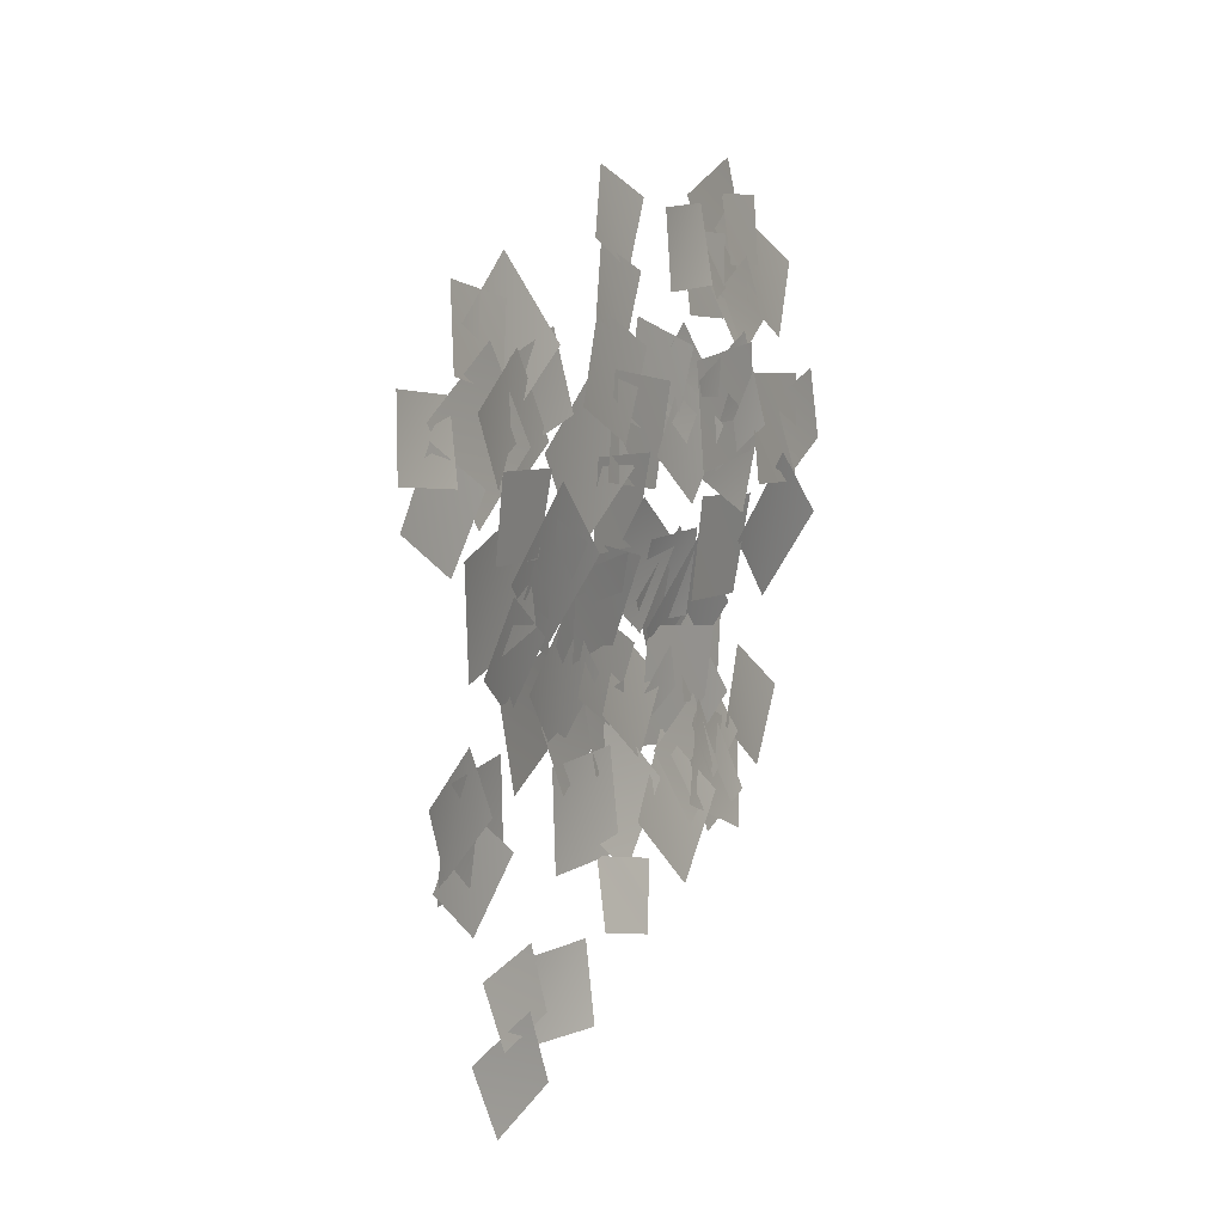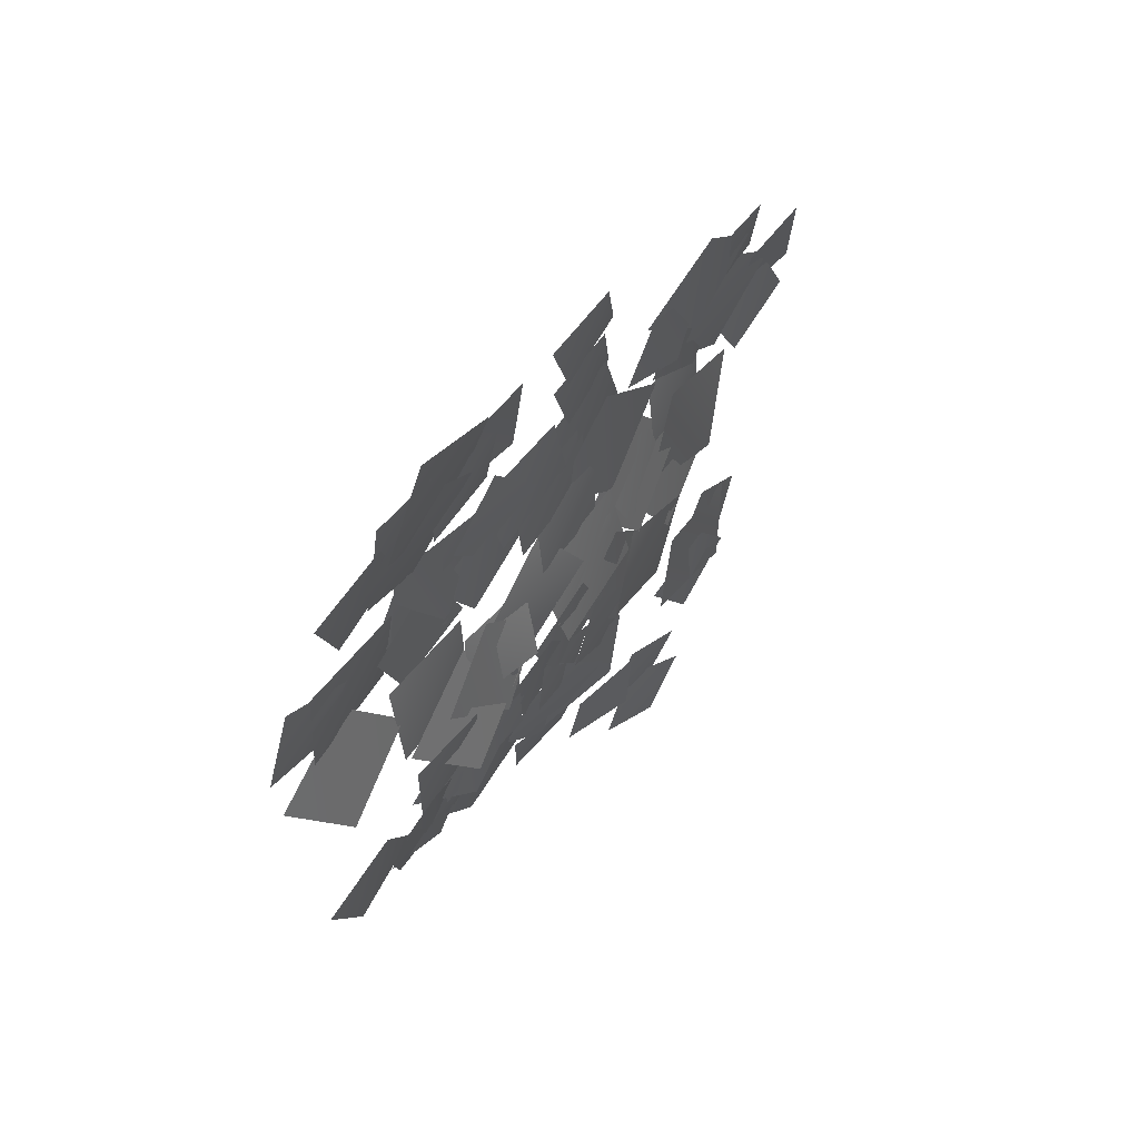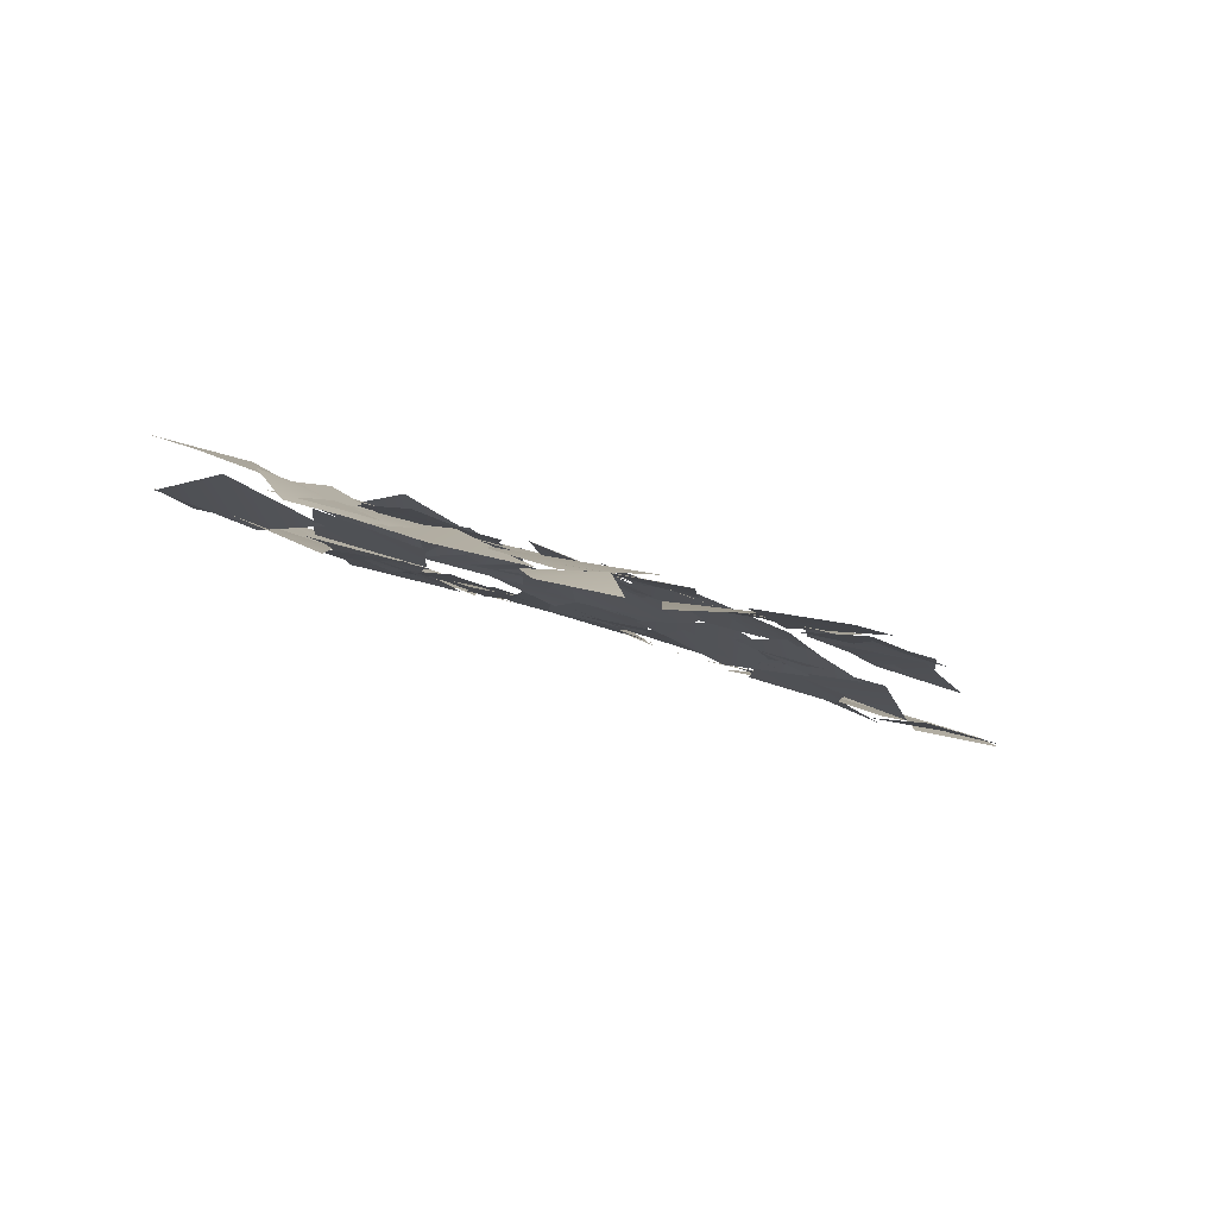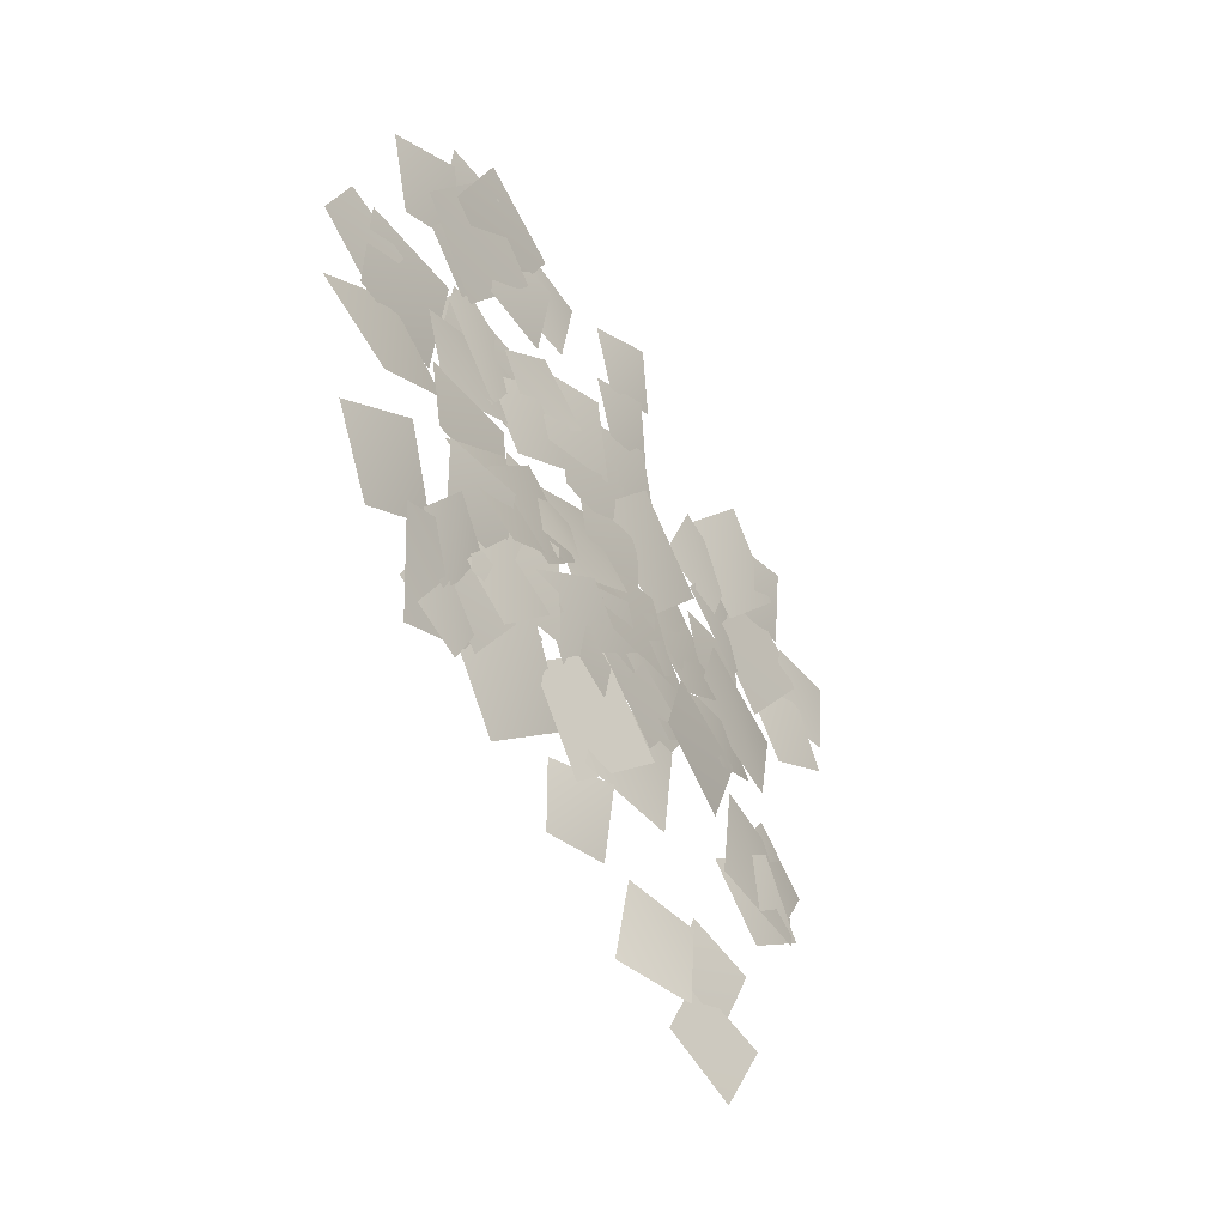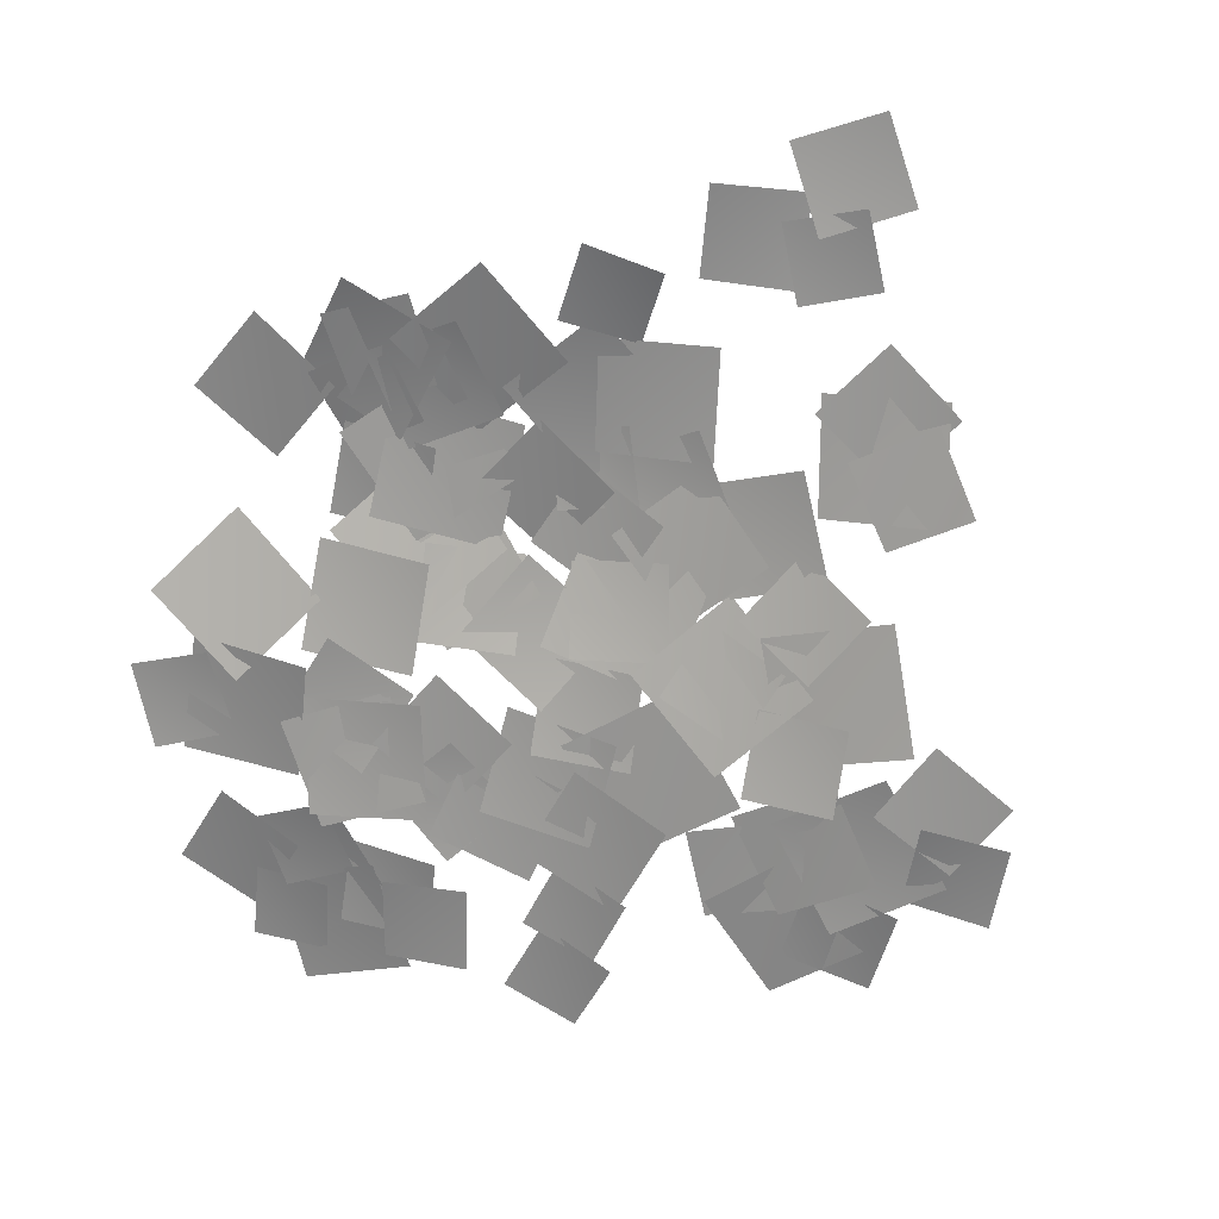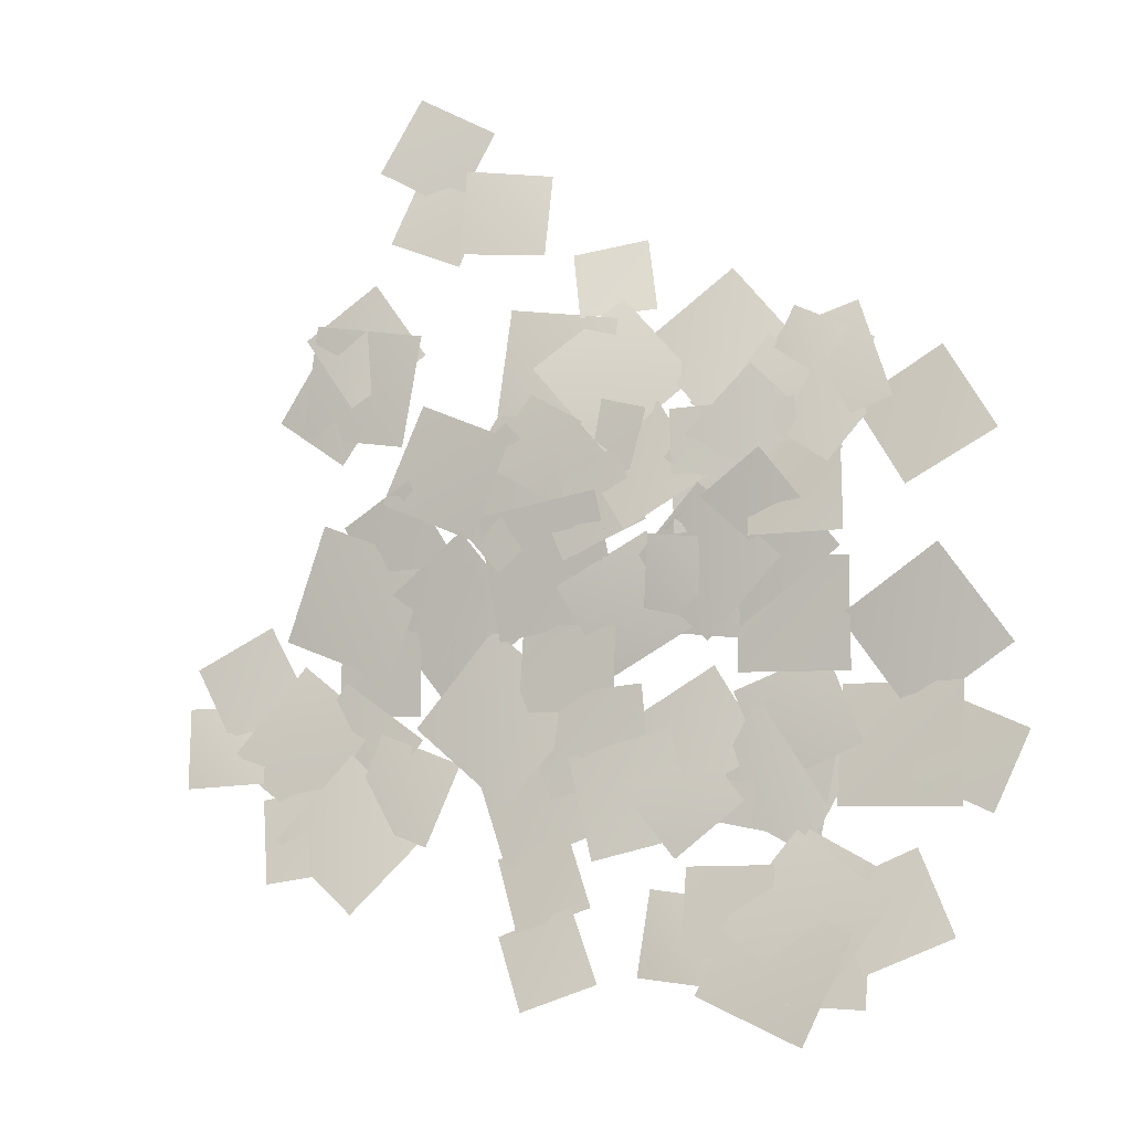
<metadata>
{"format":"obj","ext":"obj","renderer":"f3d","projection":"perspective","resolution":1024,"background":"white","views":[{"elev":-15.4,"azim":-41.9,"up":"+Z"},{"elev":77.1,"azim":146.6,"up":"+Z"},{"elev":14.0,"azim":164.7,"up":"+Y"},{"elev":-25.4,"azim":145.5,"up":"+Z"},{"elev":-51.3,"azim":158.2,"up":"+Y"},{"elev":61.9,"azim":-11.2,"up":"+Y"}]}
</metadata>
<code>
g NewMesh_tris_130
v 0.5013 1.328 -1.756
v -0.6387 -1.018 1.911
v -2.035 -0.3888 -0.8811
v 1.99 0.4895 0.9316
v 2.891 -0.8616 5.207
v 4.168 1.322 1.69
v 5.502 0.4808 4.32
v 1.652 -0.247 2.47
v 2.51 1.571 -1.544
v -0.1574 0.2985 0.1172
v 0.3842 0.6609 -2.195
v 2.082 0.916 0.7278
v 2.434 1.655 -4.016
v 2.045 1.435 -0.953
v 0.8668 0.8493 -2.709
v 3.724 1.955 -2.266
v 2.261 1.719 -5.407
v 2.512 1.57 -2.185
v 0.9082 0.9761 -3.712
v 3.962 2.028 -3.901
v -0.7821 0.6186 -3.727
v 2.705 1.701 -3.497
v 0.937 0.8545 -1.802
v 1.081 1.164 -5.444
v -1.828 -0.3125 -0.6081
v 1.707 1.429 -2.945
v 1.266 0.3636 0.08363
v -1.326 0.5592 -3.689
v 0.006669 0.08202 0.1559
v 0.8177 1.478 -4.092
v 2.582 1.189 -1.42
v -1.689 0.1527 -2.575
v -4.885 -1.732 -0.436
v -1.623 -1.193 1.529
v -3.964 -2.499 2.009
v -2.445 -0.6702 -1.014
v -2.488 -0.3388 -0.7606
v -0.7672 -1.146 2.155
v -2.981 -1.712 1.227
v -0.1715 -0.04248 0.03119
v 2.145 0.4785 1.206
v -0.931 -1.528 2.907
v -0.3912 -0.4885 0.2938
v 1.685 -0.7344 3.76
v -2.914 -2.808 5.526
v -1.44 -1.653 2.543
v -0.6275 -2.062 4.865
v -3.646 -2.648 3.147
v -1.132 -1.688 3.322
v 1.604 -1.162 5.52
v -0.6417 -2.276 5.717
v 1.231 -0.87 3.051
v -2.492 -2.982 5.989
v 1.251 -1.209 4.797
v 0.1595 -2.407 7.38
v -1.323 -1.982 3.356
v -0.5492 -1.523 3.591
v -0.2326 -2.521 7.566
v -2.279 -2.841 5.523
v 1.586 -1.445 5.566
v 4.177 -0.05746 4.834
v 0.674 -1.787 6.782
v 1.499 -1.249 3.852
v 3.475 -0.8853 7.728
v 2.44 -1.045 6.64
v 5.354 0.1098 6.466
v 4.13 -0.8271 8.072
v 3.778 -0.4047 4.981
v -1.893 0.5423 -3.859
v -4.382 -0.6671 -3.301
v -3.449 -0.06095 -4.965
v -2.71 -0.3291 -2.254
v -3.423 -0.7651 -1.34
v -6.274 -2.471 -0.493
v -5.447 -1.412 -2.517
v -4.131 -2.075 0.5788
v -3.521 -0.406 -2.297
v -6.486 -2.884 0.2768
v -6.467 -1.769 -2.815
v -3.418 -1.779 0.6874
v -3.492 -0.009606 -4.092
v -6.319 -1.223 -4.257
v -4.894 -0.4331 -5.708
v -4.831 -0.9943 -2.679
v -4.631 0.155 -7.652
v -2.968 -0.06653 -4.008
v -5.509 -0.7126 -5.096
v -2.031 0.5997 -6.604
v -0.476 0.6819 -4.424
v -4.43 0.05325 -5.848
v -1.775 0.6326 -7.137
v -3.078 -0.1569 -3.17
v 1.056 1.369 -7.04
v -0.4063 0.7326 -3.015
v -1.582 0.3907 -5.824
v 2.314 1.424 -4.246
v 3.915 2.17 -2.069
v 0.9877 1.09 -4.899
v 3.81 2.043 -5.047
v 1.196 0.9538 -1.927
v 3.659 1.85 0.2718
v 5.336 2.814 -2.899
v 6.055 2.719 -0.3724
v 3.024 1.727 -2.277
v -0.8006 0.8501 -8.666
v -2.972 0.4418 -6.885
v -2.743 0.3649 -8.884
v -0.9769 0.6111 -6.675
v -3.482 0.2953 -9.096
v -5.031 0.6005 -11.93
v -2.831 0.6791 -11.27
v -5.633 -0.07914 -9.819
v -5.34 -0.6356 -4.316
v -8.79 -2.551 -4.113
v -7.3 -1.378 -6.167
v -6.735 -1.986 -2.304
v -8.042 -2.03 -4.405
v -9.196 -3.581 -1.894
v -9.862 -3.281 -4.015
v -7.283 -2.5 -2.347
v -8.092 -4.074 1.142
v -6.966 -2.004 -2.626
v -5.54 -2.545 0.1232
v -9.42 -3.732 -1.688
v -6.755 -2.196 -1.841
v -8.314 -3.836 0.326
v -8.673 -3.312 -1.8
v -6.289 -2.938 0.1975
v -7.39 -4.556 5.76
v -5.22 -3.181 2.972
v -4.881 -3.62 5.597
v -7.652 -4.306 3.102
v -7.445 -4.721 7.413
v -5.745 -3.767 5.388
v -5.544 -4.128 7.338
v -7.535 -4.642 5.423
v -6.016 -4.18 7.191
v -7.728 -5.024 9.355
v -7.884 -5.005 7.315
v -5.763 -4.478 9.199
v -4.044 -3.649 7.309
v -2.889 -3.593 10.19
v -4.782 -4.256 9.291
v -2.082 -3.18 8.19
v -1.058 -2.531 7.698
v -3.682 -3.663 9.196
v -3.078 -3.357 7.011
v -1.55 -3.146 9.846
v -13.85 -6.048 0.7558
v -9.674 -4.709 1.481
v -11.96 -5.933 3.266
v -11.49 -5.053 -1.066
v -13.43 -6.283 4.282
v -11.04 -5.309 2.322
v -11.25 -5.651 4.58
v -13.16 -6.135 2.011
v -13.1 -5.883 1.643
v -14.68 -6.132 -0.9531
v -12.63 -5.678 -0.4537
v -15.09 -6.542 1.127
v -10.74 -5.458 3.539
v -10.5 -4.722 -0.2355
v -8.837 -4.402 1.898
v -12.32 -5.968 1.373
v -11.46 -5.791 5.715
v -10.69 -5.036 1.675
v -9.058 -5.062 4.142
v -13 -6.076 3.207
v -9.591 -1.606 -8.552
v -9.623 -2.495 -5.446
v -11.04 -2.776 -7.221
v -8.09 -1.512 -6.829
v -9.137 -1.722 -6.678
v -7.933 -0.635 -9.642
v -6.994 -1.006 -7.471
v -9.981 -1.64 -8.917
v -5.35 -0.6191 -4.807
v -6.221 -2.094 -1.299
v -7.449 -2.089 -3.774
v -4.022 -0.8275 -2.393
v -6.399 -3.455 2.294
v -3.629 -1.788 0.9081
v -4.105 -2.896 3.087
v -5.817 -2.592 0.03051
v -2.806 -2.34 3.704
v -5.313 -3.748 6.279
v -5.359 -3.307 3.582
v -2.671 -3.052 6.339
v -6.233 -3.898 4.55
v -3.262 -2.165 2.44
v -3.556 -3.087 5.126
v -5.85 -3.195 1.809
v -1.415 -2.368 5.969
v -4.31 -3.039 4.743
v -2.314 -2.364 3.875
v -3.311 -3.349 6.768
v 0.3219 -2.272 10.97
v 2.247 -1.413 8.343
v 2.578 -1.549 10.7
v 0.05776 -2.323 8.602
v -1.391 -2.803 8.403
v 1.229 -1.806 8.478
v -0.06133 -2.461 9.836
v -0.04161 -2.302 7.037
v -2.663 -3.222 8.808
v 1.392 -1.708 9.457
v -0.8537 -2.803 11.29
v -0.3248 -2.368 6.965
v -1.566 -3.044 11.07
v 0.7513 -2.091 9.889
v 0.2065 -2.524 11.72
v -0.9643 -2.763 9.223
v -3.557 -3.778 10.17
v 0.3288 -2.094 9.935
v -1.401 -3.129 12.16
v -1.729 -2.973 7.933
v -4.608 -1.33 -0.9293
v -2.899 -0.01789 -3.52
v -2.422 -0.422 -1.219
v -5.007 -1.105 -3.27
v -3.019 -0.4666 -1.049
v -1.526 0.383 -4.097
v -0.7718 0.309 -1.74
v -3.704 -0.5862 -3.426
v -1.051 0.4129 -1.556
v -1.512 -1.25 2.039
v -3.039 -1.174 -0.3334
v 0.572 0.1367 0.7365
v -9.629 -1.381 -9.155
v -8.037 -1.735 -5.256
v -10.54 -2.663 -6.61
v -7.026 -0.6723 -7.863
v -9.452 -4.194 0.176
v -10.36 -3.355 -4.22
v -7.848 -2.809 -2.265
v -11.85 -4.972 -1.848
v -7.153 -4.12 4.283
v -6.581 -2.907 -0.1272
v -4.686 -2.903 2.529
v -8.949 -4.373 1.572
v -9.841 -4.639 1.424
v -9.267 -5.051 4.574
v -11.02 -5.496 3.182
v -8.023 -4.371 2.782
v -12.2 -4.932 -2.335
v -13.73 -6.022 0.3502
v -14.31 -5.77 -1.881
v -11.56 -5.365 -0.1464
v -8.401 -3.513 -0.7886
v -10.84 -5.1 0.5114
v -10.37 -4.305 -1.546
v -8.791 -4.471 1.215
v -4.119 0.9843 -12.74
v -7.269 0.1797 -12.62
v -5.834 0.9002 -14.27
v -5.51 0.08375 -11.14
v -7.34 -0.2934 -10.63
v -4.65 0.4399 -11.06
v -5.71 -0.18 -9.487
v -6.241 0.1667 -12.24
f 1 3 2
f 1 2 4
f 5 7 6
f 5 6 8
f 9 11 10
f 9 10 12
f 13 15 14
f 13 14 16
f 17 19 18
f 17 18 20
f 21 23 22
f 21 22 24
f 25 27 26
f 25 26 28
f 29 31 30
f 29 30 32
f 33 35 34
f 33 34 36
f 37 39 38
f 37 38 40
f 41 43 42
f 41 42 44
f 45 47 46
f 45 46 48
f 49 51 50
f 49 50 52
f 53 55 54
f 53 54 56
f 57 59 58
f 57 58 60
f 61 63 62
f 61 62 64
f 65 67 66
f 65 66 68
f 69 71 70
f 69 70 72
f 73 75 74
f 73 74 76
f 77 79 78
f 77 78 80
f 81 83 82
f 81 82 84
f 85 87 86
f 85 86 88
f 89 91 90
f 89 90 92
f 93 95 94
f 93 94 96
f 97 99 98
f 97 98 100
f 101 103 102
f 101 102 104
f 105 107 106
f 105 106 108
f 109 111 110
f 109 110 112
f 113 115 114
f 113 114 116
f 117 119 118
f 117 118 120
f 121 123 122
f 121 122 124
f 125 127 126
f 125 126 128
f 129 131 130
f 129 130 132
f 133 135 134
f 133 134 136
f 137 139 138
f 137 138 140
f 141 143 142
f 141 142 144
f 145 147 146
f 145 146 148
f 149 151 150
f 149 150 152
f 153 155 154
f 153 154 156
f 157 159 158
f 157 158 160
f 161 163 162
f 161 162 164
f 165 167 166
f 165 166 168
f 169 171 170
f 169 170 172
f 173 175 174
f 173 174 176
f 177 179 178
f 177 178 180
f 181 183 182
f 181 182 184
f 185 187 186
f 185 186 188
f 189 191 190
f 189 190 192
f 193 195 194
f 193 194 196
f 197 199 198
f 197 198 200
f 201 203 202
f 201 202 204
f 205 207 206
f 205 206 208
f 209 211 210
f 209 210 212
f 213 215 214
f 213 214 216
f 217 219 218
f 217 218 220
f 221 223 222
f 221 222 224
f 225 227 226
f 225 226 228
f 229 231 230
f 229 230 232
f 233 235 234
f 233 234 236
f 237 239 238
f 237 238 240
f 241 243 242
f 241 242 244
f 245 247 246
f 245 246 248
f 249 251 250
f 249 250 252
f 253 255 254
f 253 254 256
f 257 259 258
f 257 258 260

</code>
